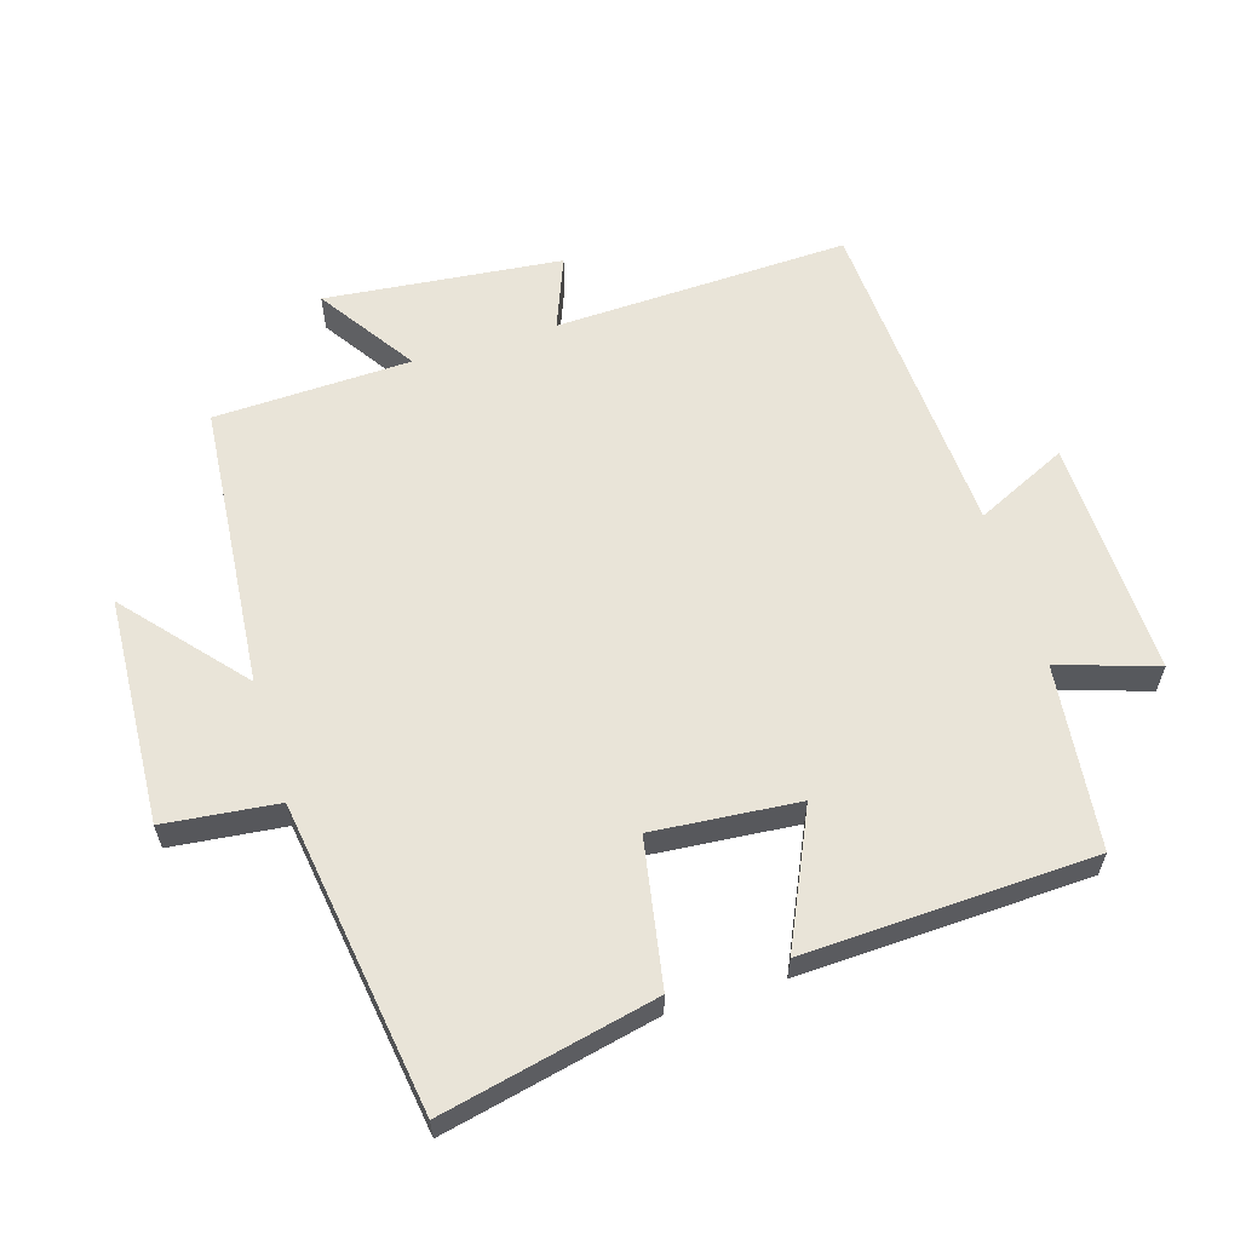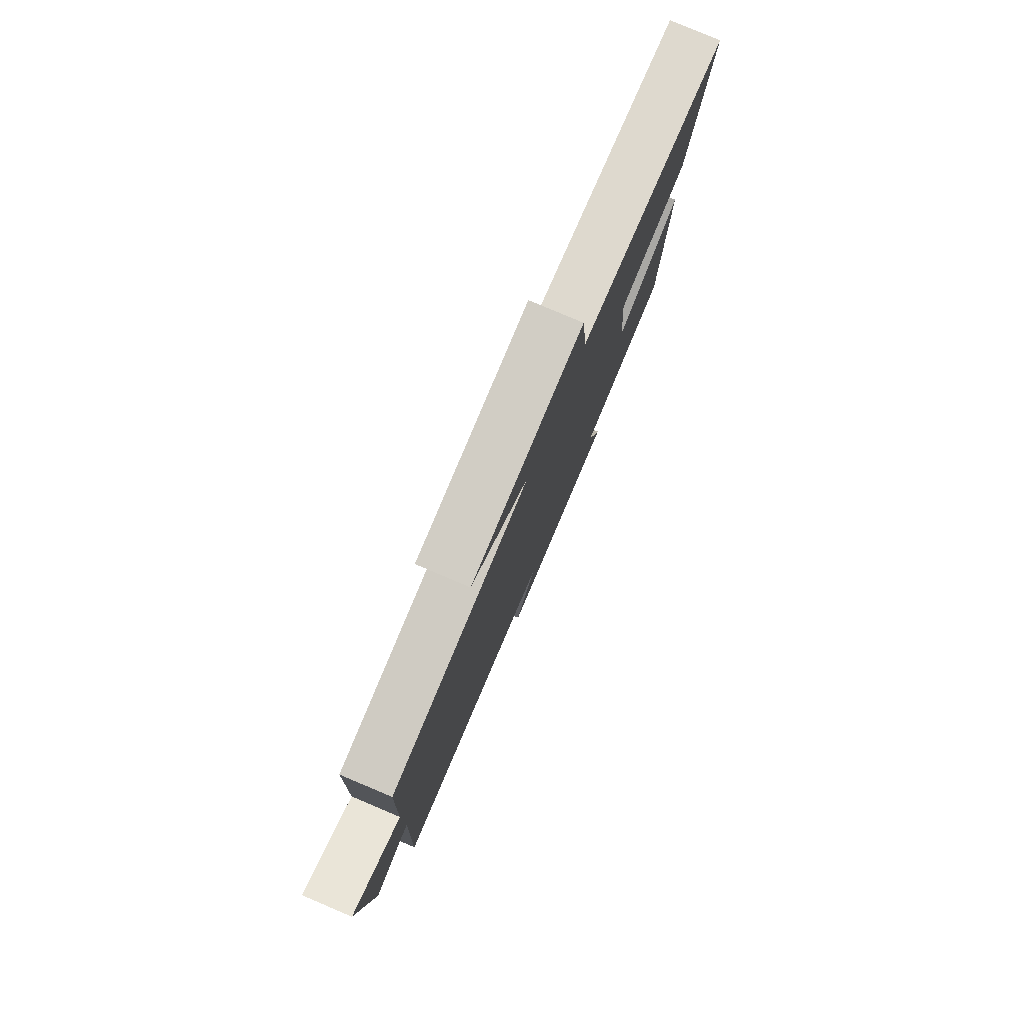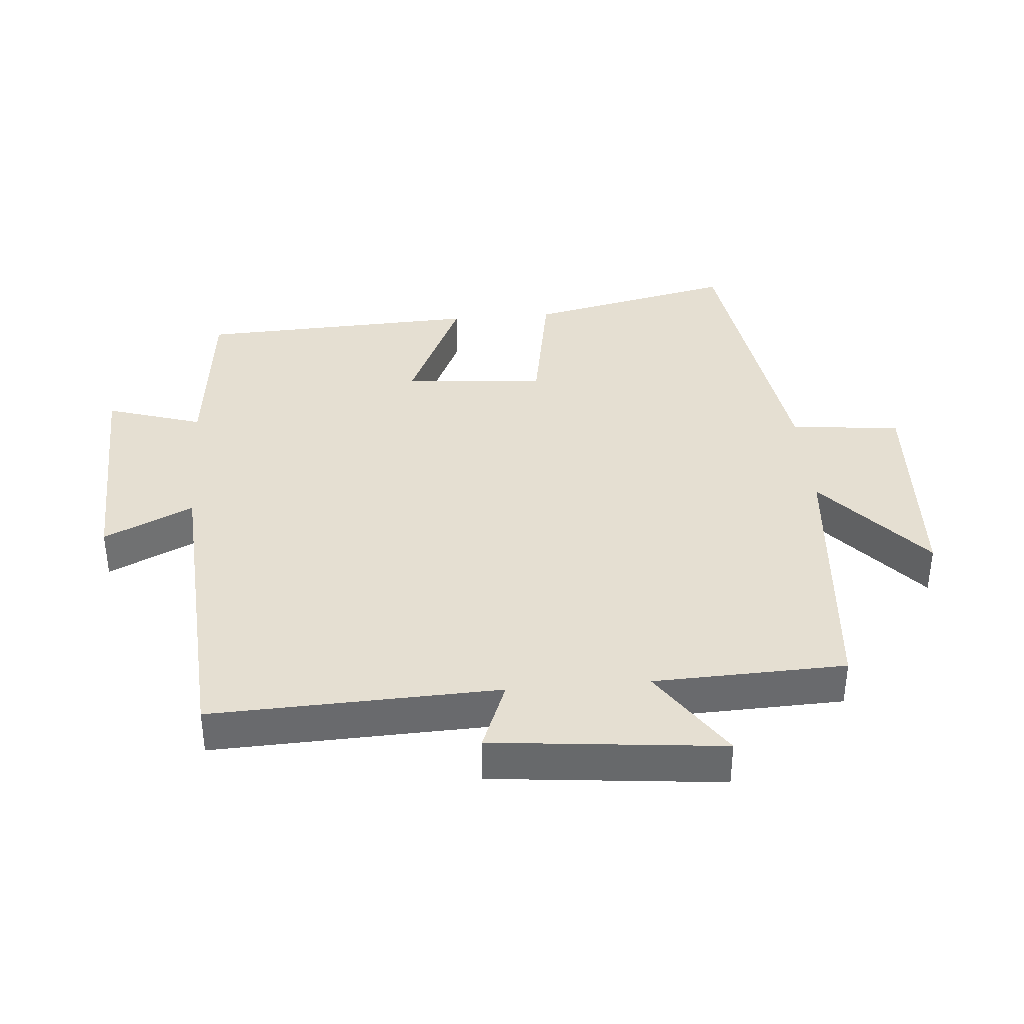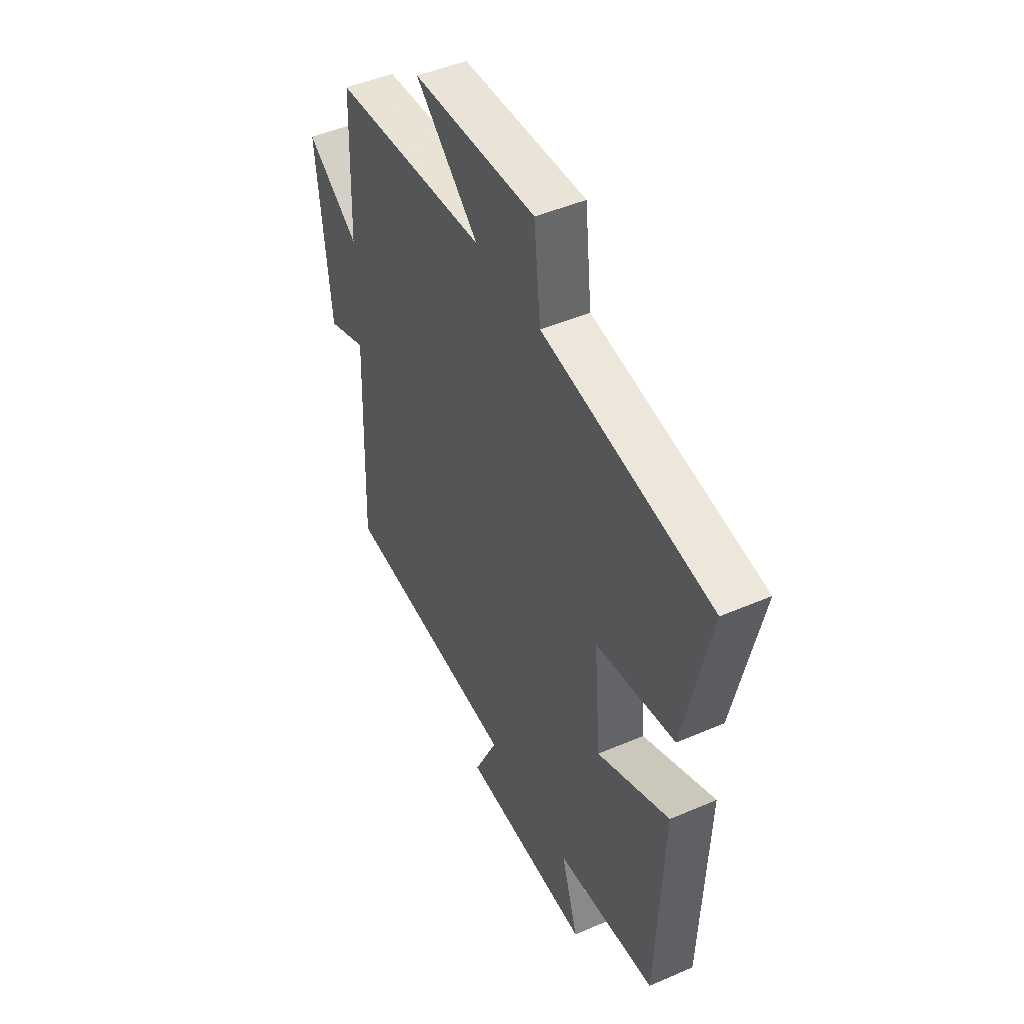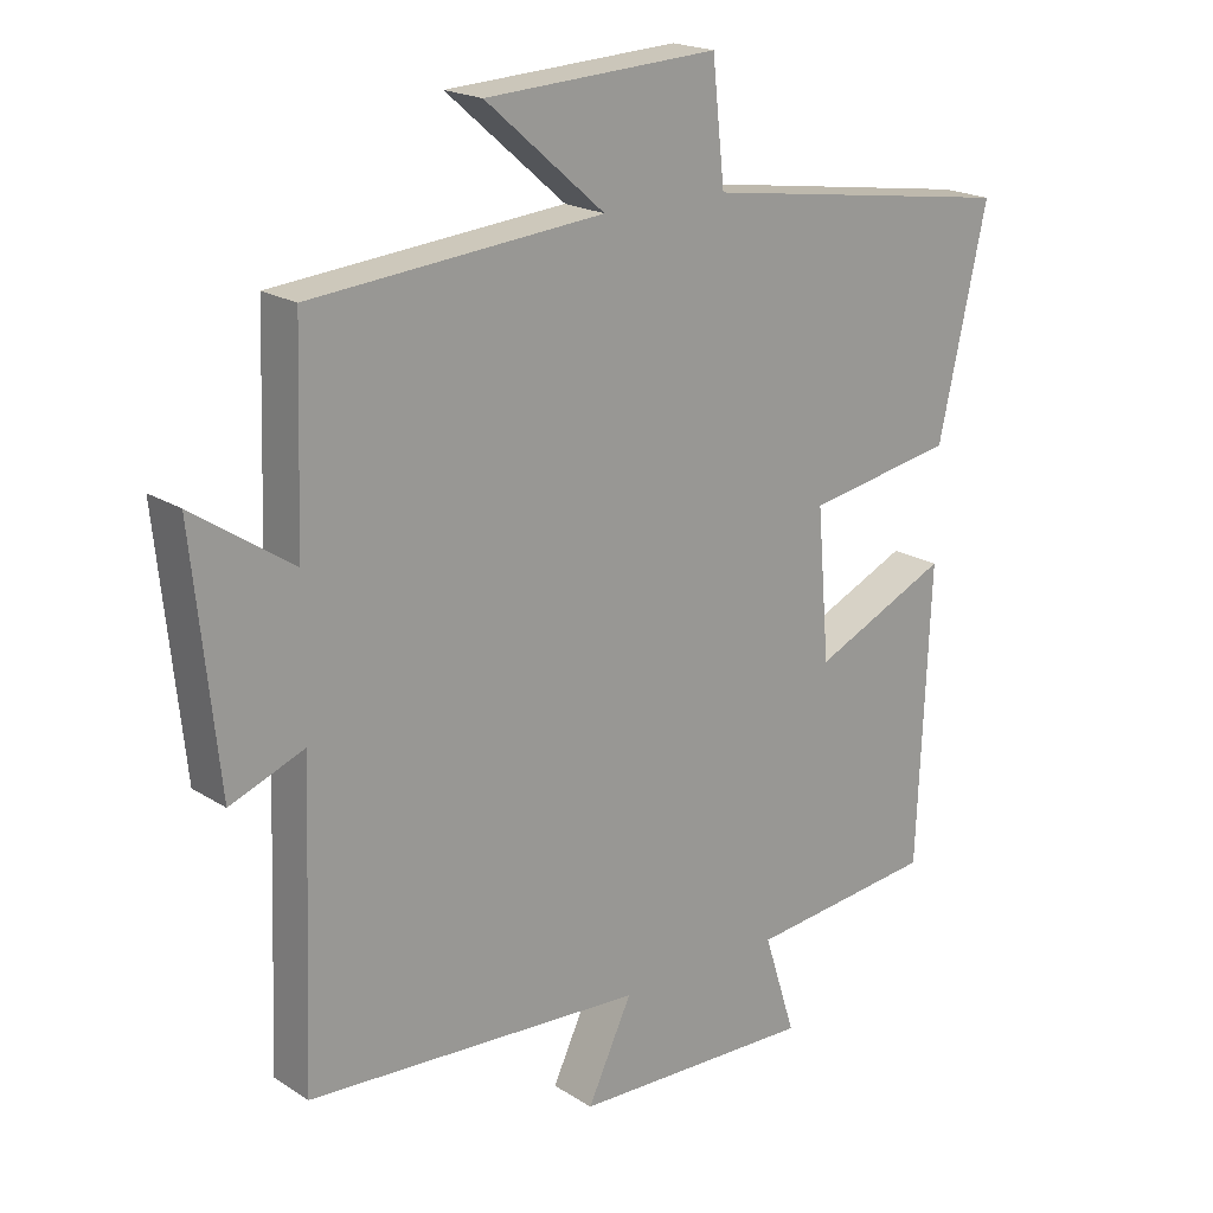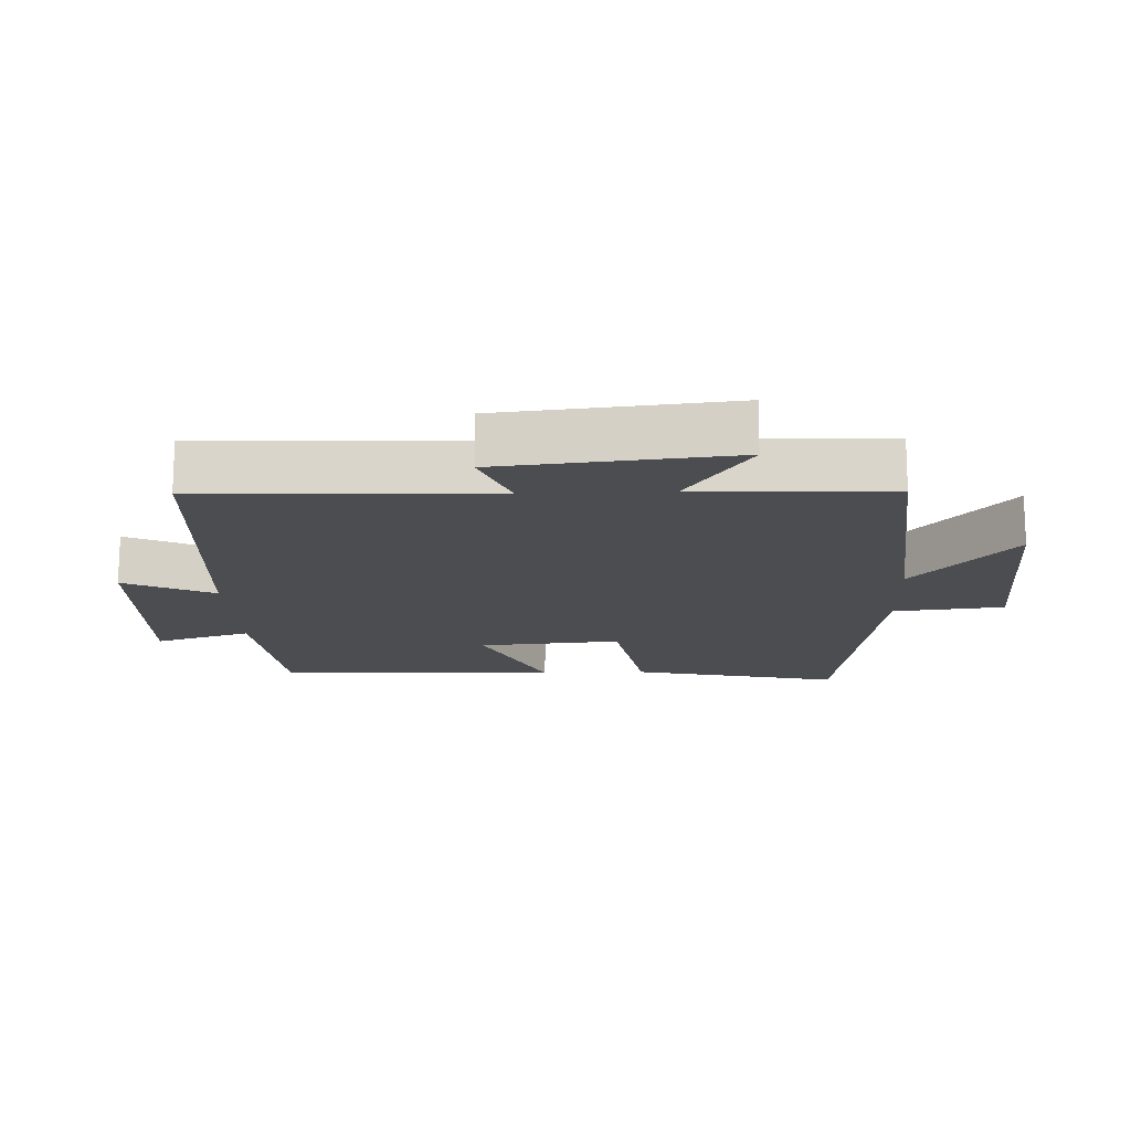
<metadata>
{"format":"obj","ext":"obj","renderer":"f3d","projection":"perspective","resolution":1024,"background":"white","views":[{"elev":60.5,"azim":73.0,"up":"+Y"},{"elev":79.9,"azim":-67.0,"up":"+Z"},{"elev":37.3,"azim":-94.8,"up":"+Y"},{"elev":46.8,"azim":63.8,"up":"+Z"},{"elev":19.7,"azim":-40.4,"up":"+Z"},{"elev":-15.8,"azim":-87.8,"up":"+Y"}]}
</metadata>
<code>
v 0.57 0.07 0.433
v 0.5 0.07 0.118
v 0.286 0.07 0.08
v 0.304 0.07 -0.134
v 0.5 0.07 -0.044
v 0.482 0.07 -0.47
v 0.211 0.07 -0.5
v 0.257 0.07 -0.645
v -0.093 0.07 -0.635
v -0.029 0.07 -0.5
v -0.516 0.07 -0.471
v -0.5 0.07 -0.037
v -0.607 0.07 -0.079
v -0.643 0.07 0.269
v -0.5 0.07 0.173
v -0.49 0.07 0.463
v -0.069 0.07 0.5
v -0.241 0.07 0.649
v 0.095 0.07 0.667
v 0.113 0.07 0.5
v 0.57 0 0.433
v 0.5 0 0.118
v 0.286 0 0.08
v 0.304 0 -0.134
v 0.5 0 -0.044
v 0.482 0 -0.47
v 0.211 0 -0.5
v 0.257 0 -0.645
v -0.093 0 -0.635
v -0.029 0 -0.5
v -0.516 0 -0.471
v -0.5 0 -0.037
v -0.607 0 -0.079
v -0.643 0 0.269
v -0.5 0 0.173
v -0.49 0 0.463
v -0.069 0 0.5
v -0.241 0 0.649
v 0.095 0 0.667
v 0.113 0 0.5
f 17 18 19 20
f 1 2 3
f 20 1 3
f 17 20 3
f 16 17 3
f 15 16 3
f 12 13 14 15
f 12 15 3 4
f 10 11 12 4
f 7 8 9 10
f 6 7 10
f 5 6 10
f 4 5 10
f 40 39 38 37
f 23 22 21
f 23 21 40
f 23 40 37
f 23 37 36
f 23 36 35
f 35 34 33 32
f 24 23 35 32
f 24 32 31 30
f 30 29 28 27
f 30 27 26
f 30 26 25
f 30 25 24
f 1 21 22 2
f 2 22 23 3
f 3 23 24 4
f 4 24 25 5
f 5 25 26 6
f 6 26 27 7
f 7 27 28 8
f 8 28 29 9
f 9 29 30 10
f 10 30 31 11
f 11 31 32 12
f 12 32 33 13
f 13 33 34 14
f 14 34 35 15
f 15 35 36 16
f 16 36 37 17
f 17 37 38 18
f 18 38 39 19
f 19 39 40 20
f 20 40 21 1

</code>
